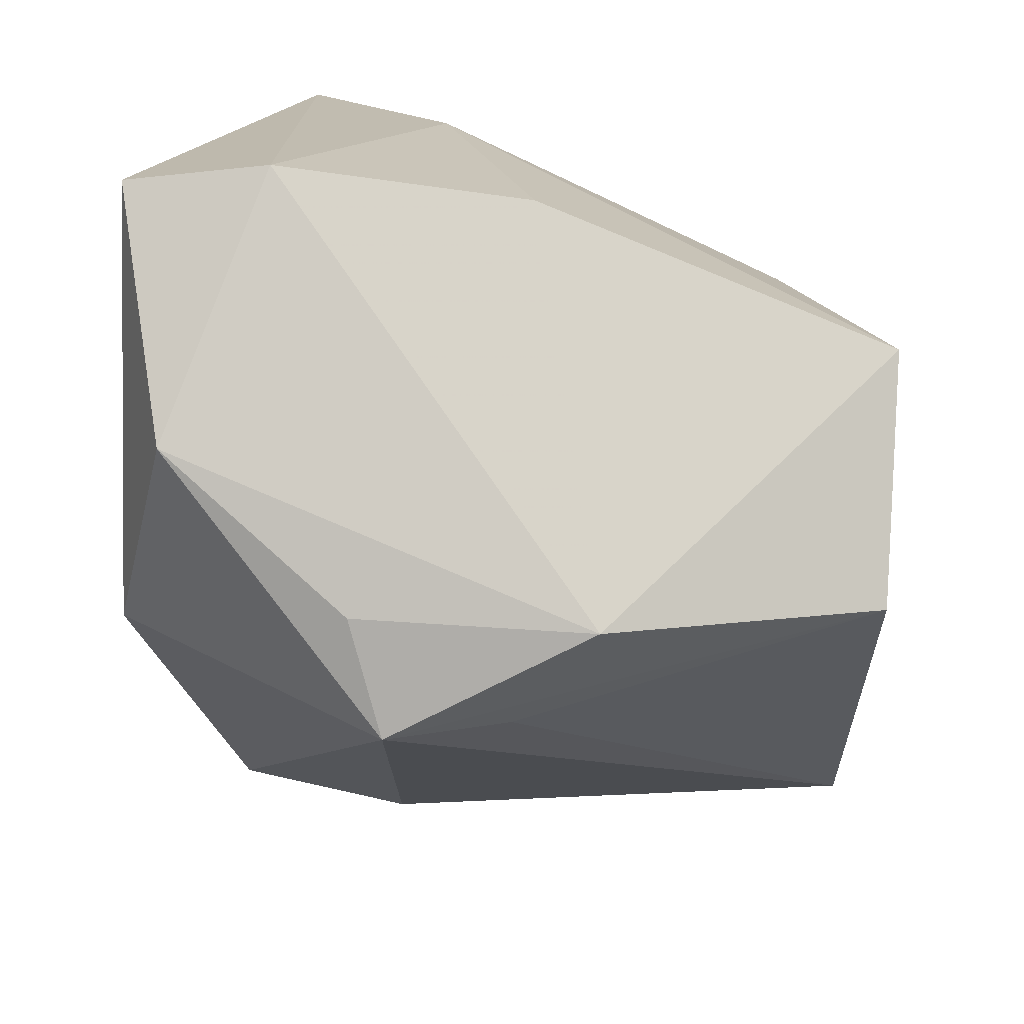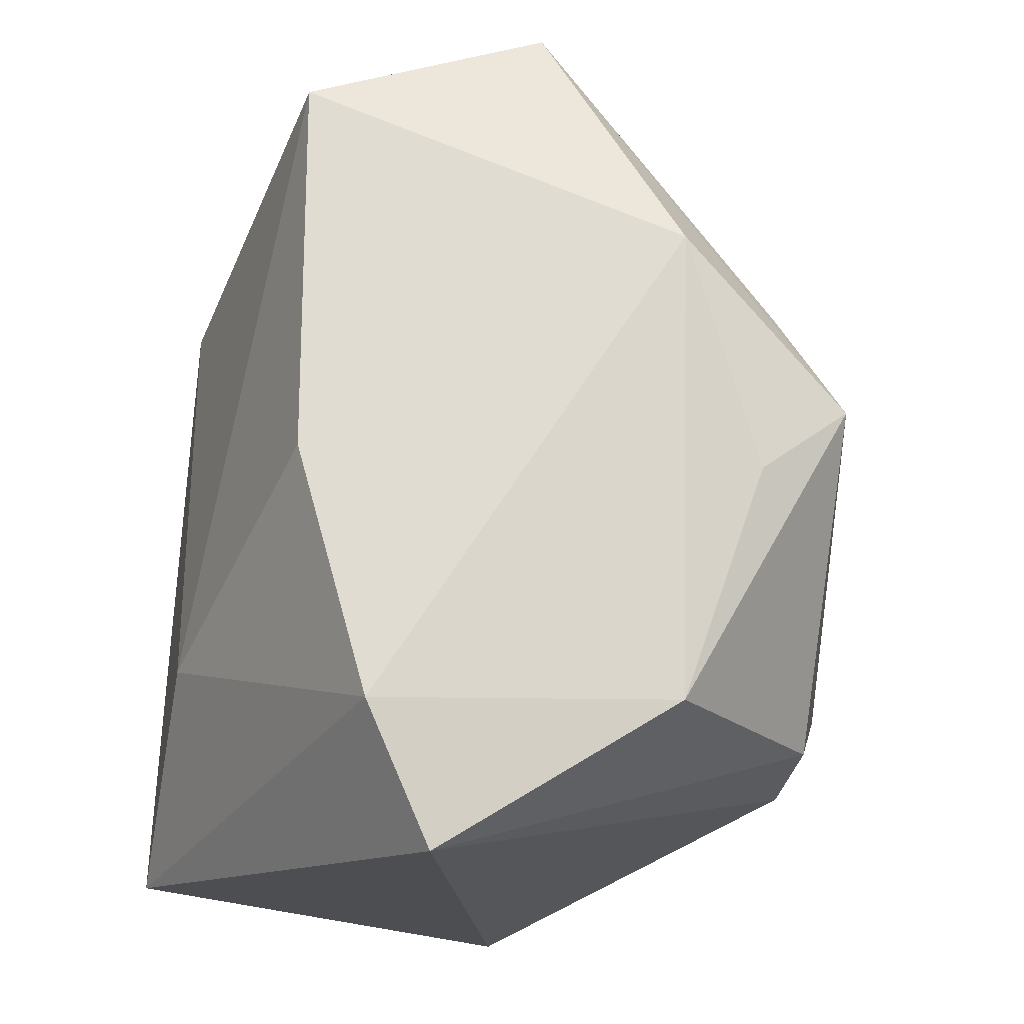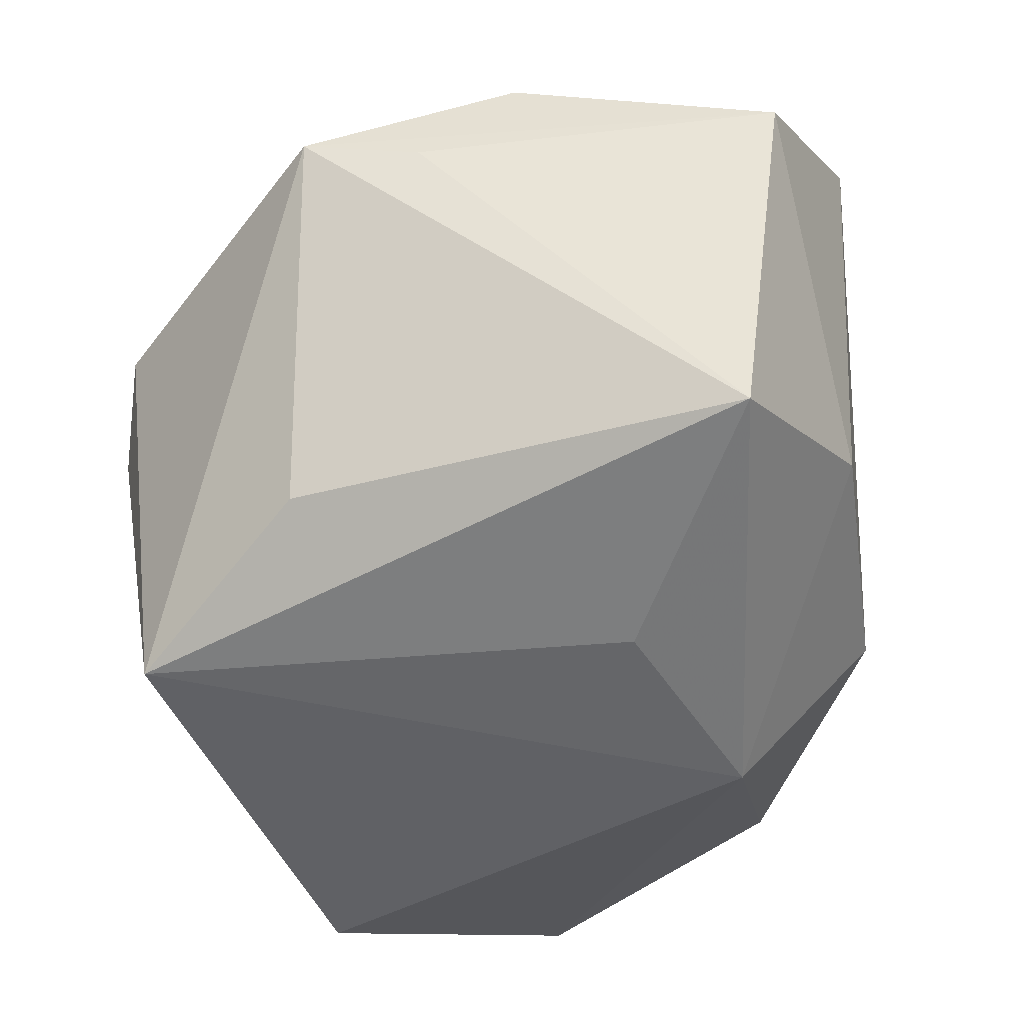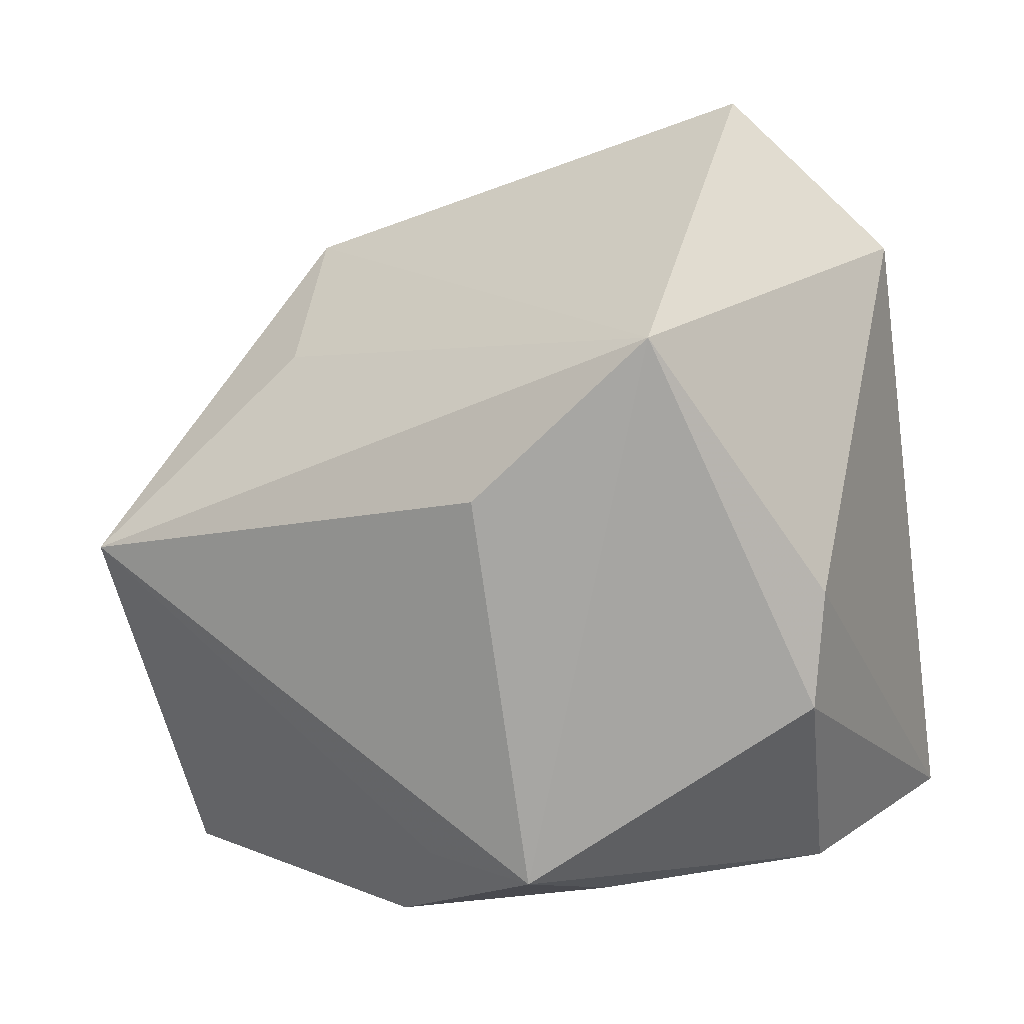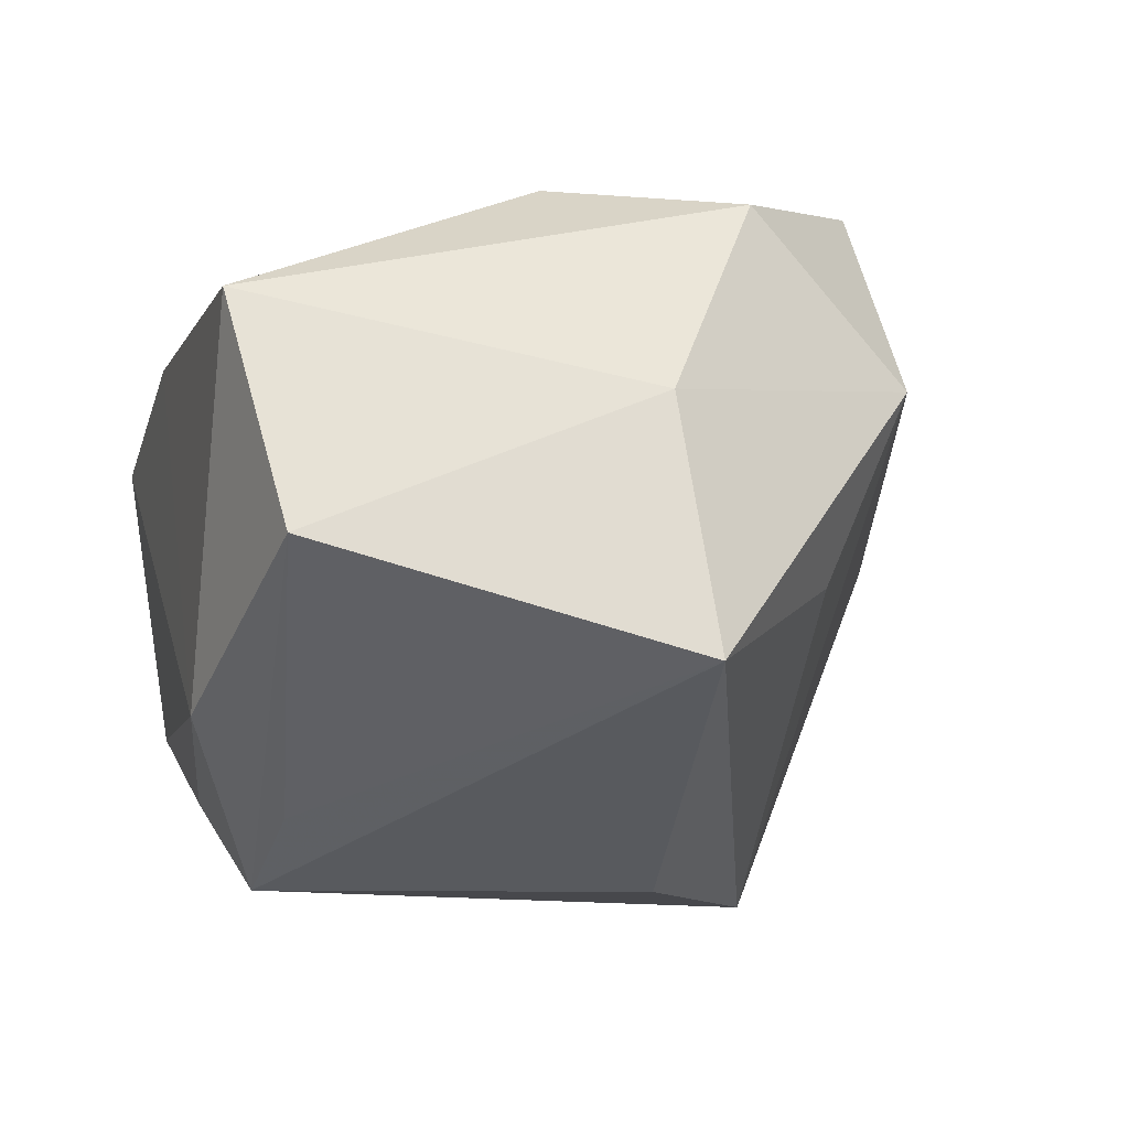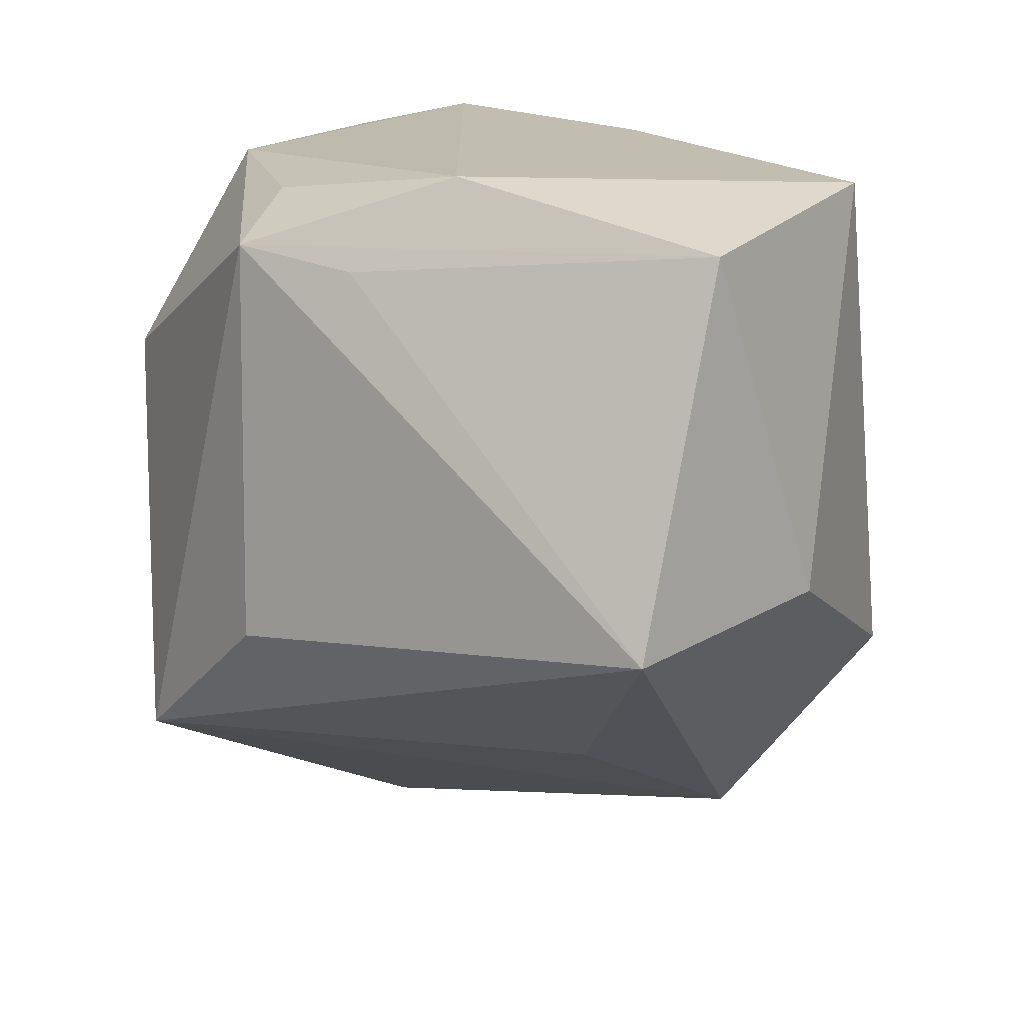
<metadata>
{"format":"obj","ext":"obj","renderer":"f3d","projection":"perspective","resolution":1024,"background":"white","views":[{"elev":75.9,"azim":-153.6,"up":"+Y"},{"elev":72.7,"azim":94.1,"up":"+Y"},{"elev":-21.6,"azim":-133.4,"up":"+Y"},{"elev":-78.0,"azim":7.4,"up":"+Z"},{"elev":-3.6,"azim":-102.7,"up":"+Z"},{"elev":13.9,"azim":-119.3,"up":"+Y"}]}
</metadata>
<code>
v -0.008888 -0.01166 -0.03673
v 0.0379 -0.008263 0.03343
v 0.03395 -0.03059 0.01873
v 0.01838 0.01153 0.02968
v 0.02312 0.03539 -0.02135
v -0.03657 0.03522 0.01946
v -0.008883 -0.03249 0.03343
v -0.02297 0.03661 -0.01896
v 0.02556 0.003075 -0.03308
v -0.02118 0.002884 0.03257
v -0.0006163 0.03381 -0.02776
v 0.02306 0.01462 -0.03465
v 0.02586 0.03928 0.008016
v 0.03903 -0.02756 -0.003611
v 0.03903 0.03619 0.001105
v -0.008362 0.02928 -0.03608
v -0.01852 0.02722 -0.02874
v -0.04313 -0.004907 0.01051
v -0.04632 0.03042 -0.003341
v 0.001492 0.03768 0.01671
v 0.02425 -0.04542 -0.001791
v -0.02763 -0.01675 0.03081
v -0.0508 -0.00732 -0.01428
v 0.02442 -0.04056 0.03343
v -0.02746 -0.02432 -0.006502
v -0.02394 -0.03404 0.01339
v 0.01044 -0.02625 -0.03973
f 12 27 16
f 2 15 13
f 13 4 2
f 24 3 2
f 22 26 7
f 7 26 24
f 24 2 7
f 24 26 21
f 21 26 27
f 13 15 5
f 5 15 12
f 12 16 5
f 20 4 13
f 20 6 4
f 10 6 22
f 4 6 10
f 10 2 4
f 22 7 10
f 10 7 2
f 14 21 27
f 14 3 24
f 24 21 14
f 15 2 14
f 14 2 3
f 18 26 22
f 18 23 26
f 22 6 18
f 18 6 19
f 19 23 18
f 27 26 25
f 25 23 27
f 26 23 25
f 19 16 17
f 17 23 19
f 16 23 17
f 1 16 27
f 27 23 1
f 1 23 16
f 13 5 8
f 8 20 13
f 6 20 8
f 19 6 8
f 8 16 19
f 12 15 9
f 15 14 9
f 9 27 12
f 9 14 27
f 11 5 16
f 16 8 11
f 11 8 5

</code>
